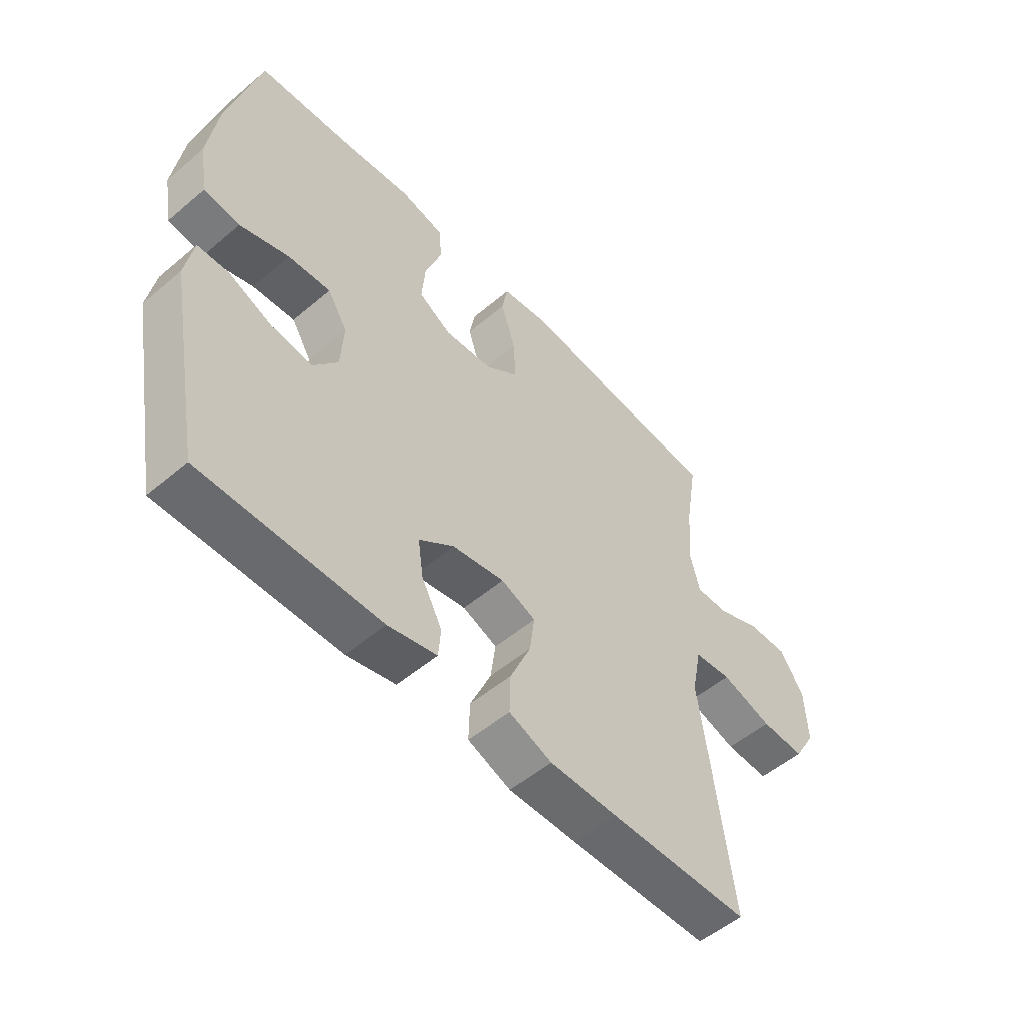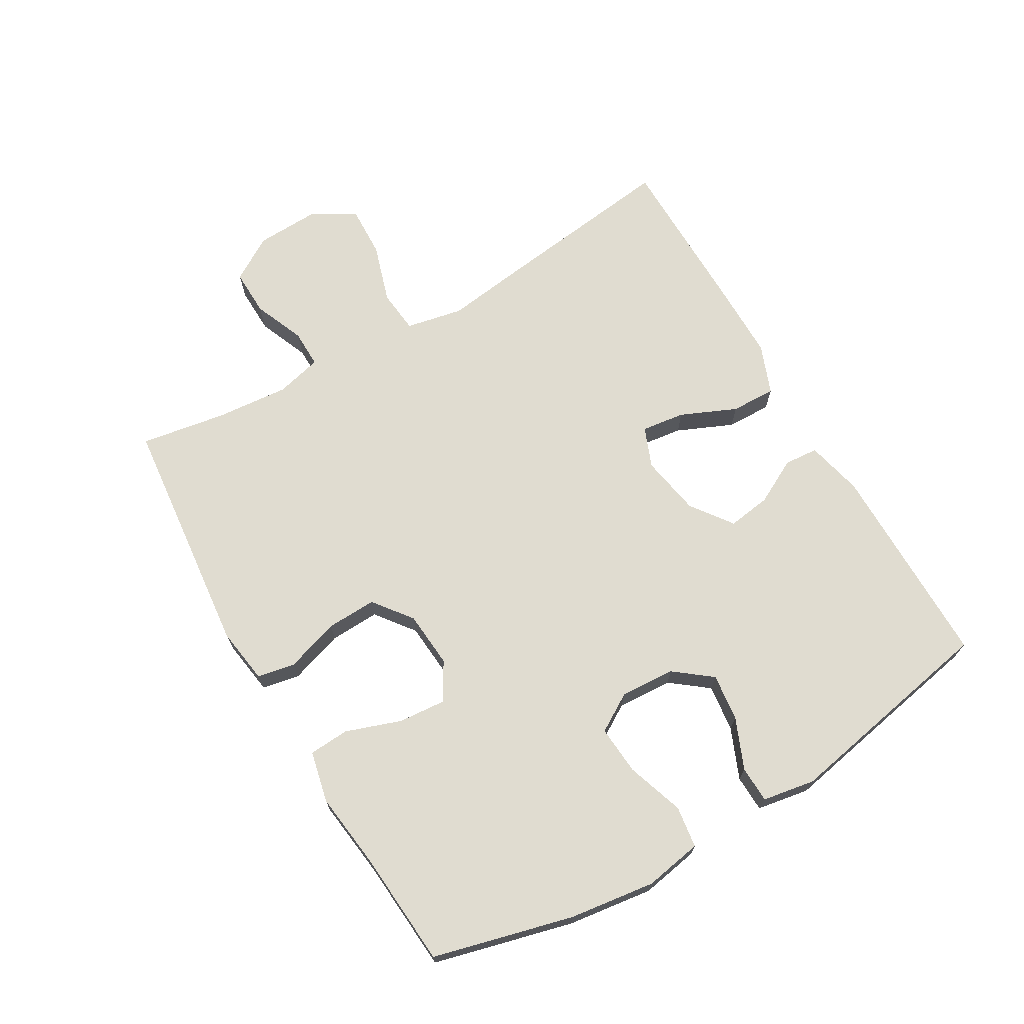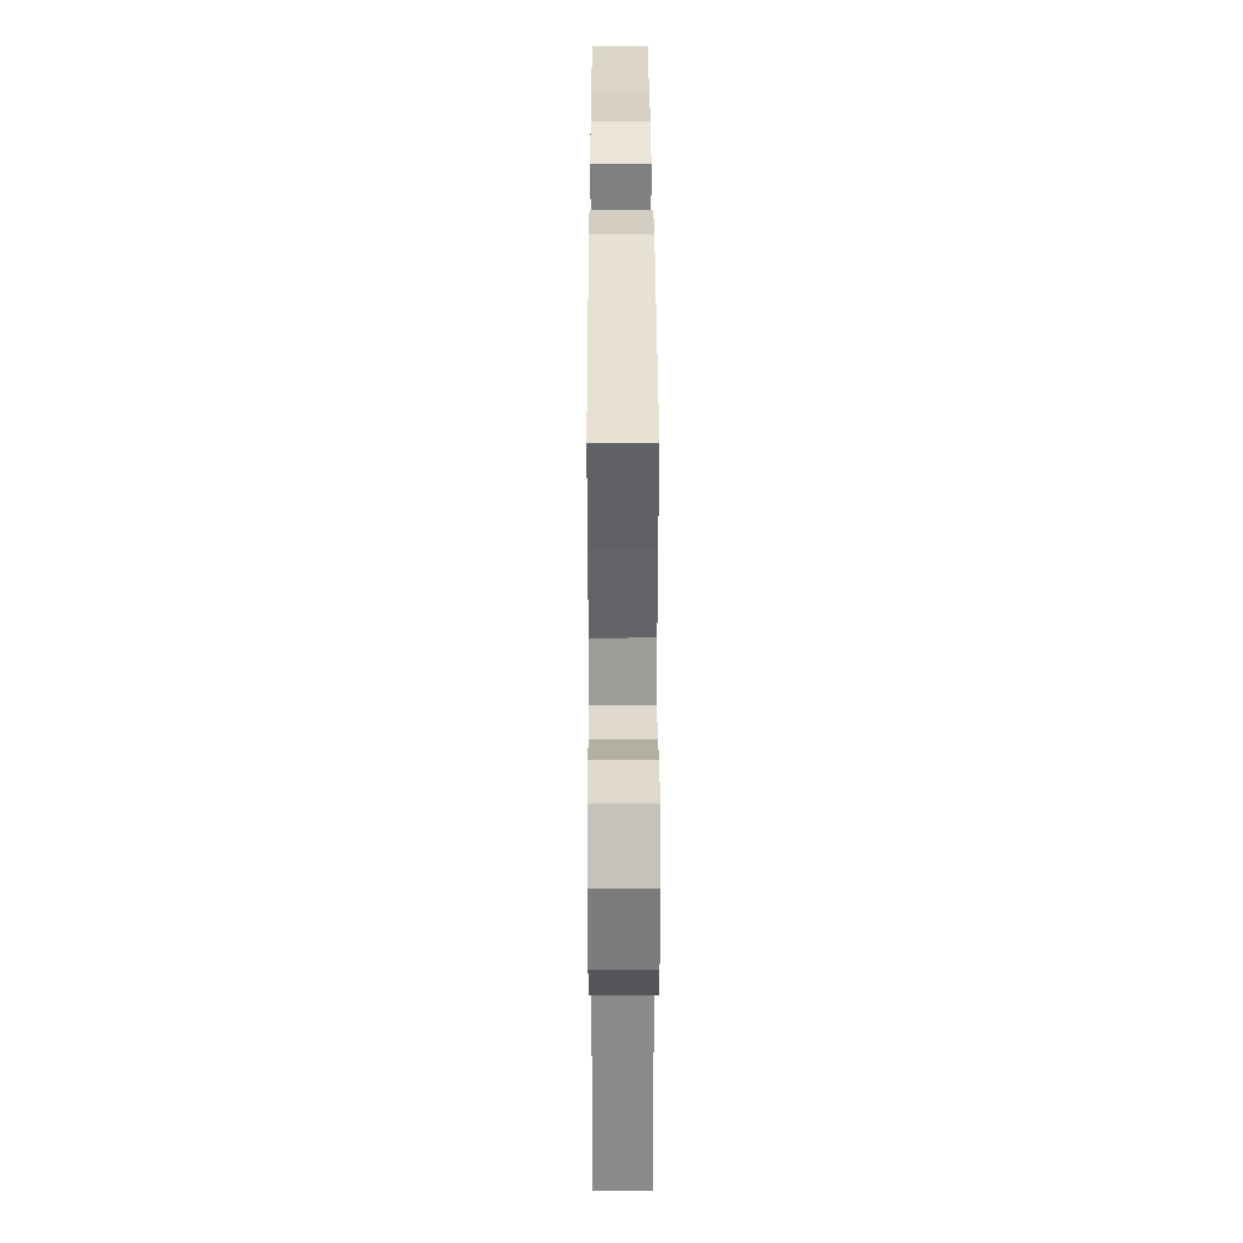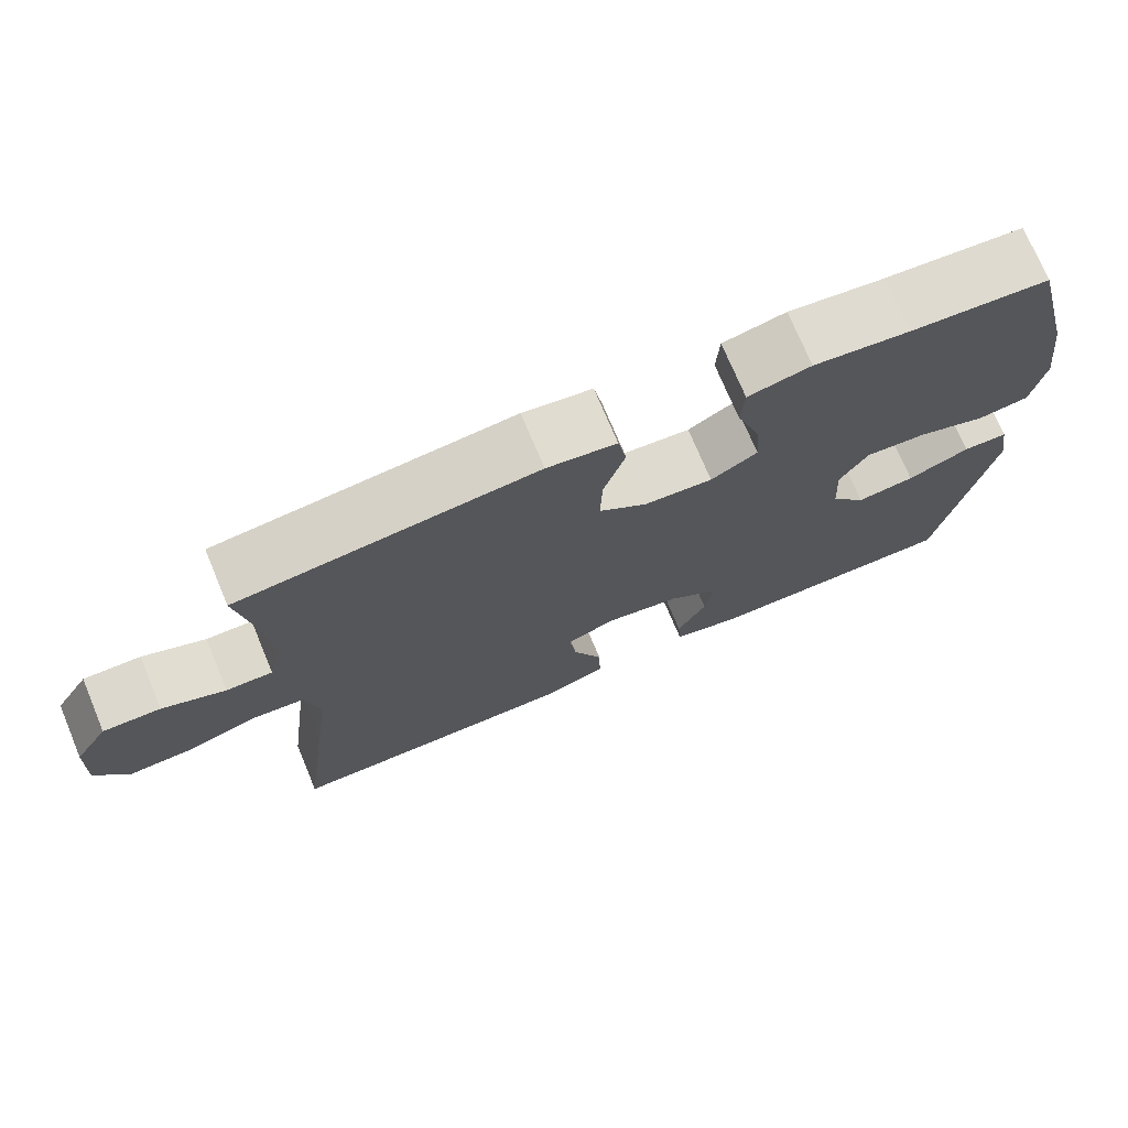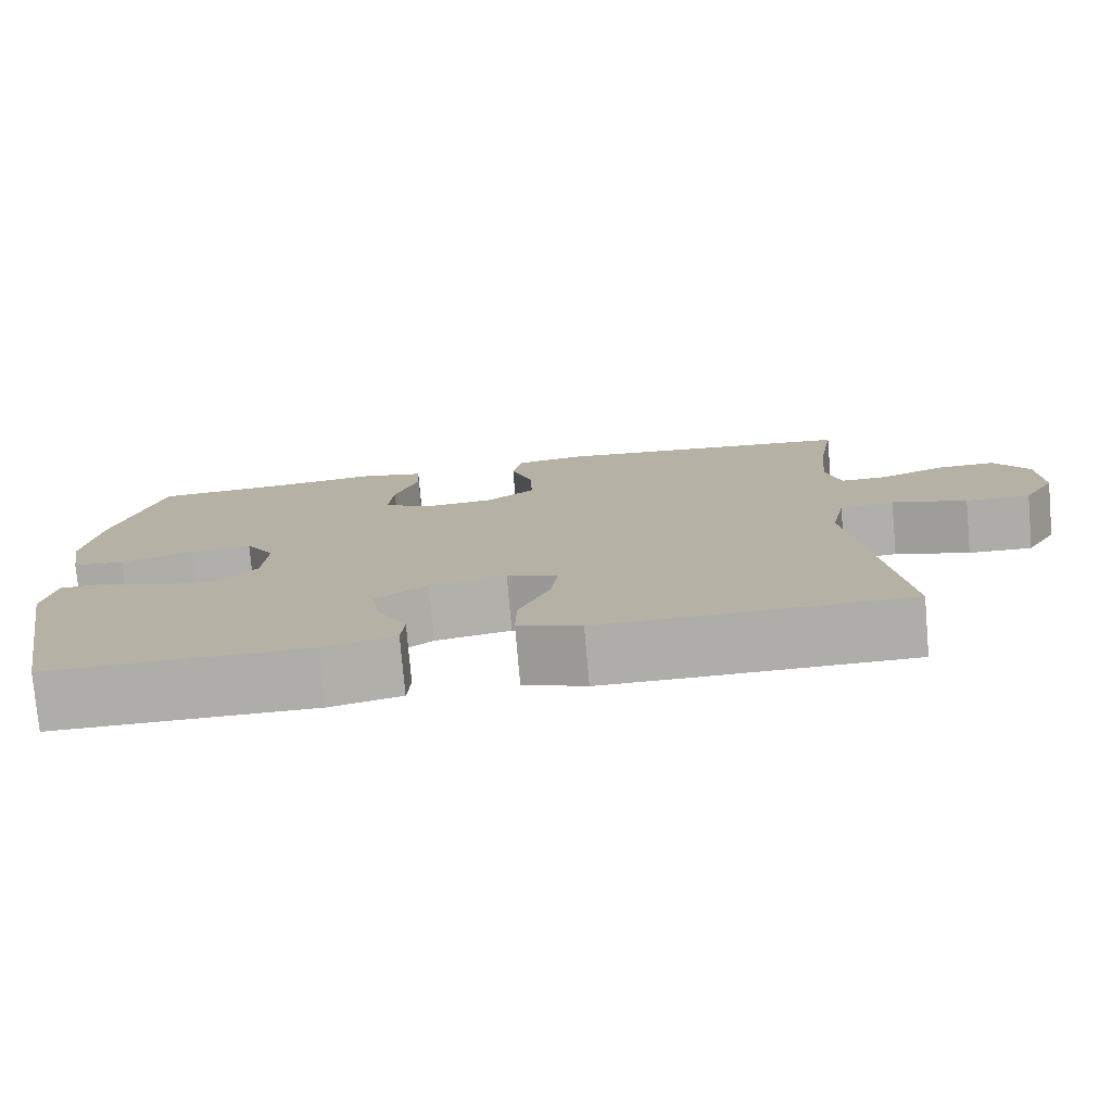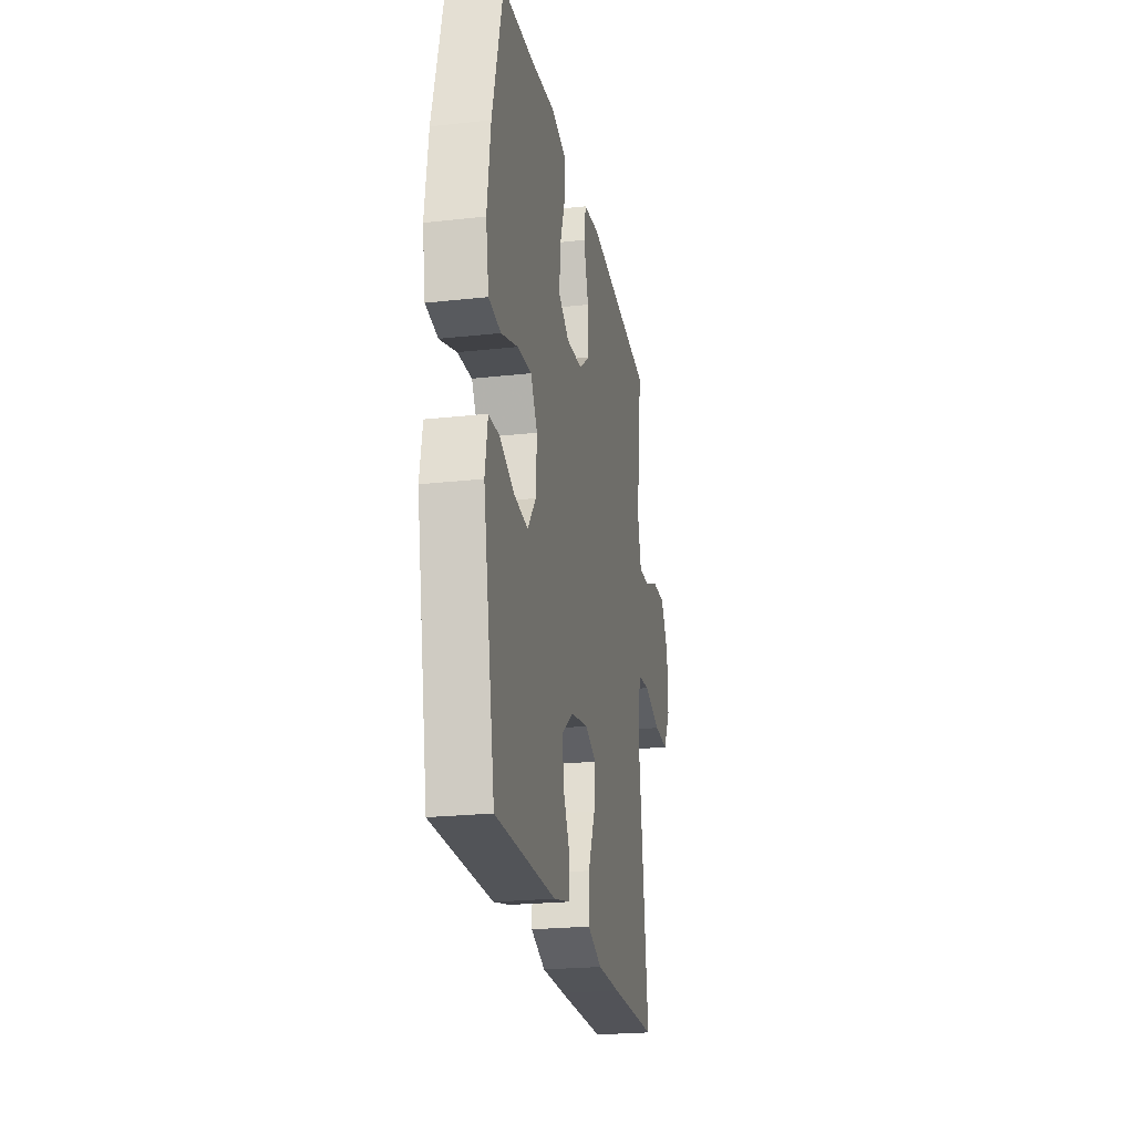
<metadata>
{"format":"obj","ext":"obj","renderer":"f3d","projection":"perspective","resolution":1024,"background":"white","views":[{"elev":-53.2,"azim":132.1,"up":"+Z"},{"elev":69.7,"azim":59.8,"up":"+Y"},{"elev":33.7,"azim":-90.2,"up":"+Z"},{"elev":73.3,"azim":-22.7,"up":"+Z"},{"elev":-77.3,"azim":-175.0,"up":"+Z"},{"elev":-23.2,"azim":100.6,"up":"+Z"}]}
</metadata>
<code>
v 0.5 0.07 0.5
v 0.556 0.07 0.282
v 0.574 0.07 0.148
v 0.558 0.07 0.058
v 0.493 0.07 0.049
v 0.404 0.07 0.079
v 0.327 0.07 0.085
v 0.291 0.07 0.026
v 0.296 0.07 -0.06
v 0.341 0.07 -0.118
v 0.415 0.07 -0.109
v 0.494 0.07 -0.076
v 0.551 0.07 -0.078
v 0.565 0.07 -0.16
v 0.5 0.07 -0.5
v 0.177 0.07 -0.499
v 0.088 0.07 -0.478
v 0.084 0.07 -0.425
v 0.121 0.07 -0.355
v 0.131 0.07 -0.287
v 0.067 0.07 -0.24
v -0.028 0.07 -0.223
v -0.091 0.07 -0.248
v -0.082 0.07 -0.316
v -0.044 0.07 -0.403
v -0.042 0.07 -0.473
v -0.12 0.07 -0.503
v -0.244 0.07 -0.503
v -0.5 0.07 -0.5
v -0.464 0.07 -0.218
v -0.446 0.07 -0.084
v -0.464 0.07 0.005
v -0.532 0.07 0.012
v -0.625 0.07 -0.017
v -0.705 0.07 -0.02
v -0.745 0.07 0.049
v -0.741 0.07 0.148
v -0.698 0.07 0.217
v -0.625 0.07 0.215
v -0.545 0.07 0.182
v -0.486 0.07 0.181
v -0.468 0.07 0.253
v -0.478 0.07 0.367
v -0.5 0.07 0.5
v -0.123 0.07 0.539
v -0.035 0.07 0.526
v -0.024 0.07 0.467
v -0.051 0.07 0.383
v -0.054 0.07 0.305
v 0.006 0.07 0.259
v 0.094 0.07 0.252
v 0.153 0.07 0.287
v 0.147 0.07 0.361
v 0.117 0.07 0.447
v 0.121 0.07 0.51
v 0.201 0.07 0.528
v 0.323 0.07 0.513
v 0.5 0 0.5
v 0.556 0 0.282
v 0.574 0 0.148
v 0.558 0 0.058
v 0.493 0 0.049
v 0.404 0 0.079
v 0.327 0 0.085
v 0.291 0 0.026
v 0.296 0 -0.06
v 0.341 0 -0.118
v 0.415 0 -0.109
v 0.494 0 -0.076
v 0.551 0 -0.078
v 0.565 0 -0.16
v 0.5 0 -0.5
v 0.177 0 -0.499
v 0.088 0 -0.478
v 0.084 0 -0.425
v 0.121 0 -0.355
v 0.131 0 -0.287
v 0.067 0 -0.24
v -0.028 0 -0.223
v -0.091 0 -0.248
v -0.082 0 -0.316
v -0.044 0 -0.403
v -0.042 0 -0.473
v -0.12 0 -0.503
v -0.244 0 -0.503
v -0.5 0 -0.5
v -0.464 0 -0.218
v -0.446 0 -0.084
v -0.464 0 0.005
v -0.532 0 0.012
v -0.625 0 -0.017
v -0.705 0 -0.02
v -0.745 0 0.049
v -0.741 0 0.148
v -0.698 0 0.217
v -0.625 0 0.215
v -0.545 0 0.182
v -0.486 0 0.181
v -0.468 0 0.253
v -0.478 0 0.367
v -0.5 0 0.5
v -0.123 0 0.539
v -0.035 0 0.526
v -0.024 0 0.467
v -0.051 0 0.383
v -0.054 0 0.305
v 0.006 0 0.259
v 0.094 0 0.252
v 0.153 0 0.287
v 0.147 0 0.361
v 0.117 0 0.447
v 0.121 0 0.51
v 0.201 0 0.528
v 0.323 0 0.513
f 54 55 56 57
f 53 54 57 1
f 52 53 1 2
f 51 52 2 3
f 50 51 3 4
f 45 46 47 48
f 43 44 45 48
f 42 43 48 49
f 41 42 49 50
f 37 38 39 40
f 37 40 41
f 36 37 41
f 33 34 35 36
f 32 33 36 41
f 31 32 41 50
f 24 25 26 27
f 23 24 27 28
f 16 17 18 19
f 16 19 20
f 15 16 20
f 14 15 20 21
f 11 12 13 14
f 10 11 14 21
f 50 4 5 6
f 50 6 7
f 31 50 7 8
f 30 31 8 9
f 23 28 29 30
f 22 23 30 9
f 9 10 21 22
f 114 113 112 111
f 58 114 111 110
f 59 58 110 109
f 60 59 109 108
f 61 60 108 107
f 105 104 103 102
f 105 102 101 100
f 106 105 100 99
f 107 106 99 98
f 97 96 95 94
f 98 97 94
f 98 94 93
f 93 92 91 90
f 98 93 90 89
f 107 98 89 88
f 84 83 82 81
f 85 84 81 80
f 76 75 74 73
f 77 76 73
f 77 73 72
f 78 77 72 71
f 71 70 69 68
f 78 71 68 67
f 63 62 61 107
f 64 63 107
f 65 64 107 88
f 66 65 88 87
f 87 86 85 80
f 66 87 80 79
f 79 78 67 66
f 1 58 59 2
f 2 59 60 3
f 3 60 61 4
f 4 61 62 5
f 5 62 63 6
f 6 63 64 7
f 7 64 65 8
f 8 65 66 9
f 9 66 67 10
f 10 67 68 11
f 11 68 69 12
f 12 69 70 13
f 13 70 71 14
f 14 71 72 15
f 15 72 73 16
f 16 73 74 17
f 17 74 75 18
f 18 75 76 19
f 19 76 77 20
f 20 77 78 21
f 21 78 79 22
f 22 79 80 23
f 23 80 81 24
f 24 81 82 25
f 25 82 83 26
f 26 83 84 27
f 27 84 85 28
f 28 85 86 29
f 29 86 87 30
f 30 87 88 31
f 31 88 89 32
f 32 89 90 33
f 33 90 91 34
f 34 91 92 35
f 35 92 93 36
f 36 93 94 37
f 37 94 95 38
f 38 95 96 39
f 39 96 97 40
f 40 97 98 41
f 41 98 99 42
f 42 99 100 43
f 43 100 101 44
f 44 101 102 45
f 45 102 103 46
f 46 103 104 47
f 47 104 105 48
f 48 105 106 49
f 49 106 107 50
f 50 107 108 51
f 51 108 109 52
f 52 109 110 53
f 53 110 111 54
f 54 111 112 55
f 55 112 113 56
f 56 113 114 57
f 57 114 58 1

</code>
